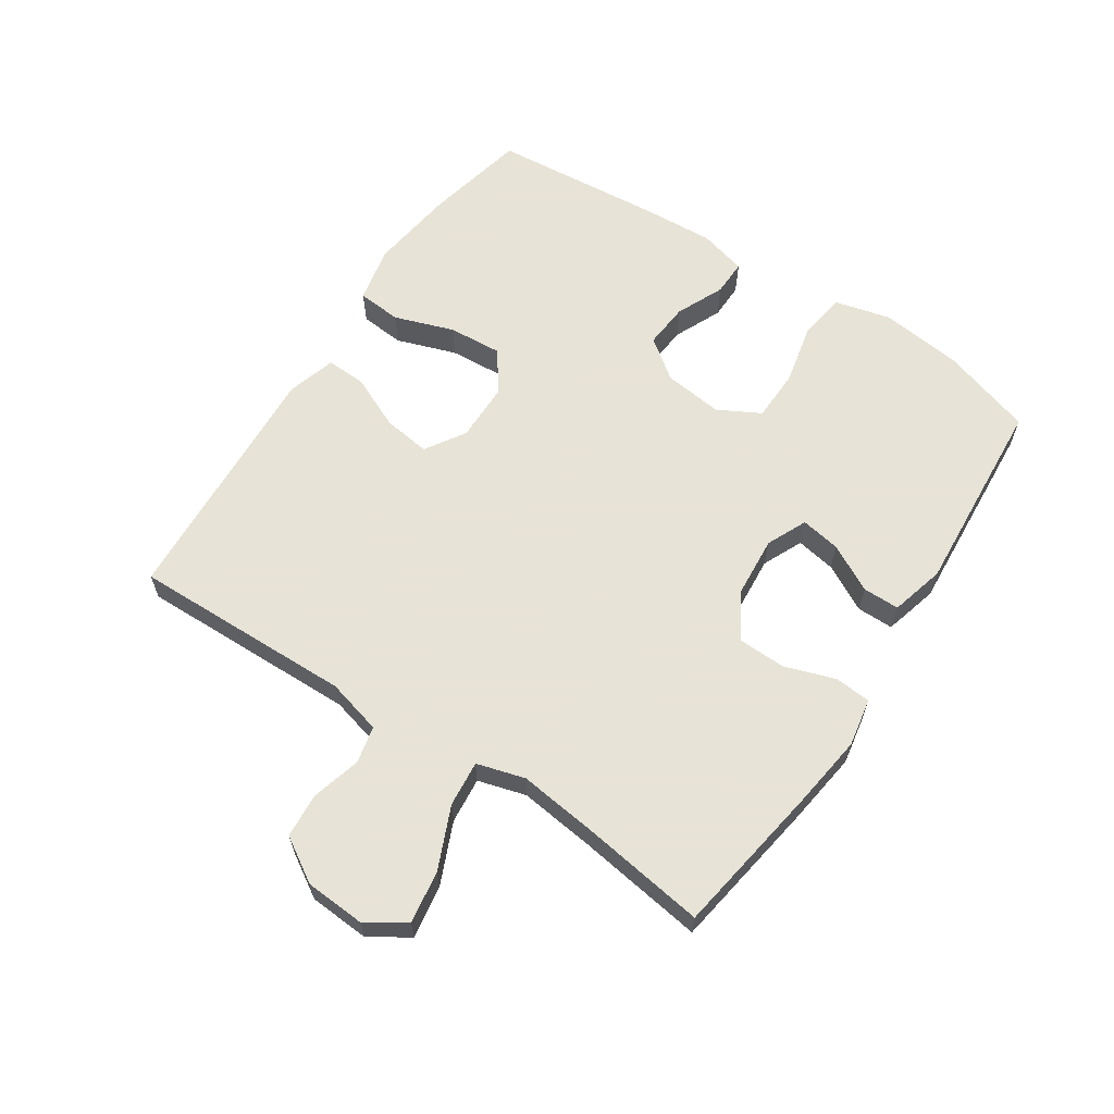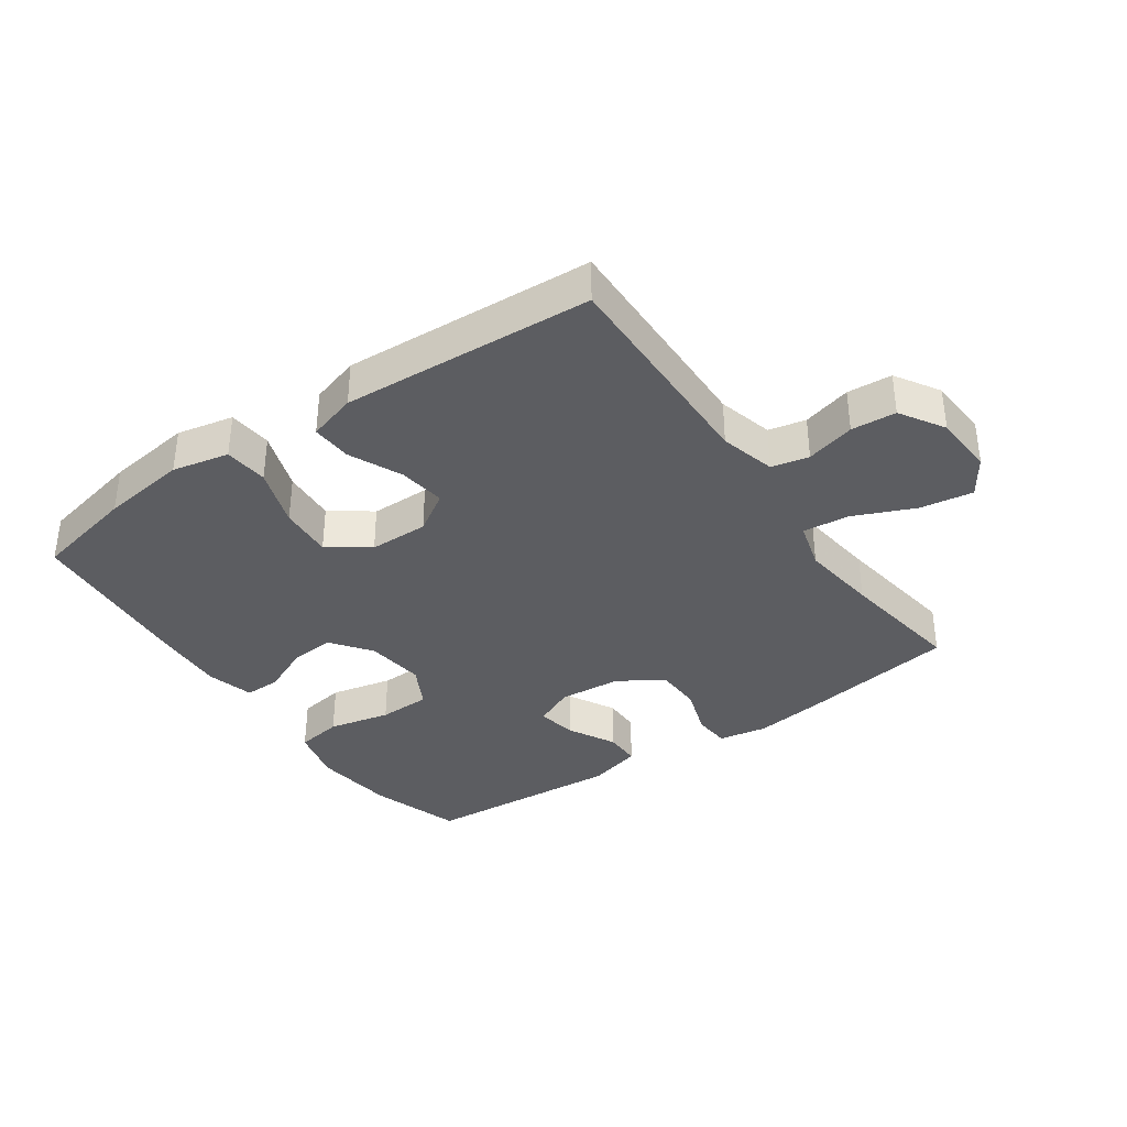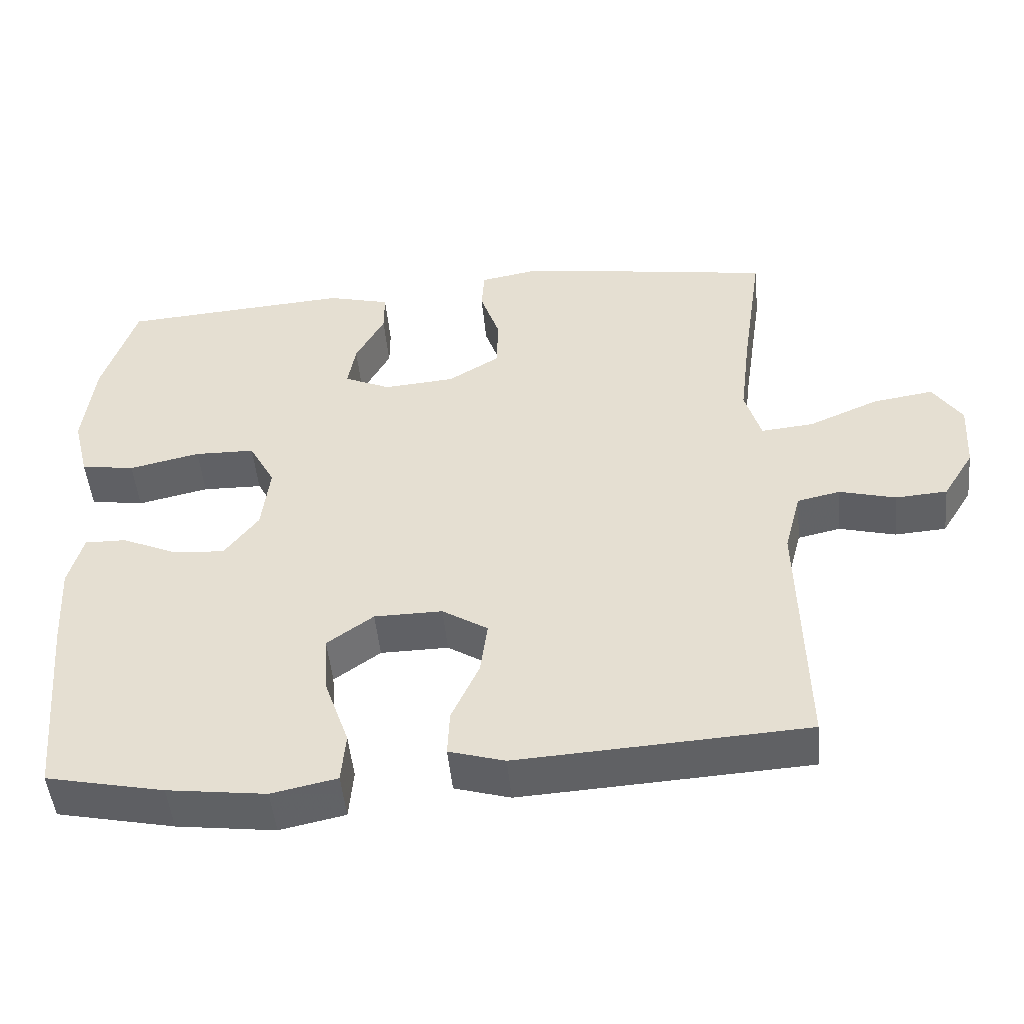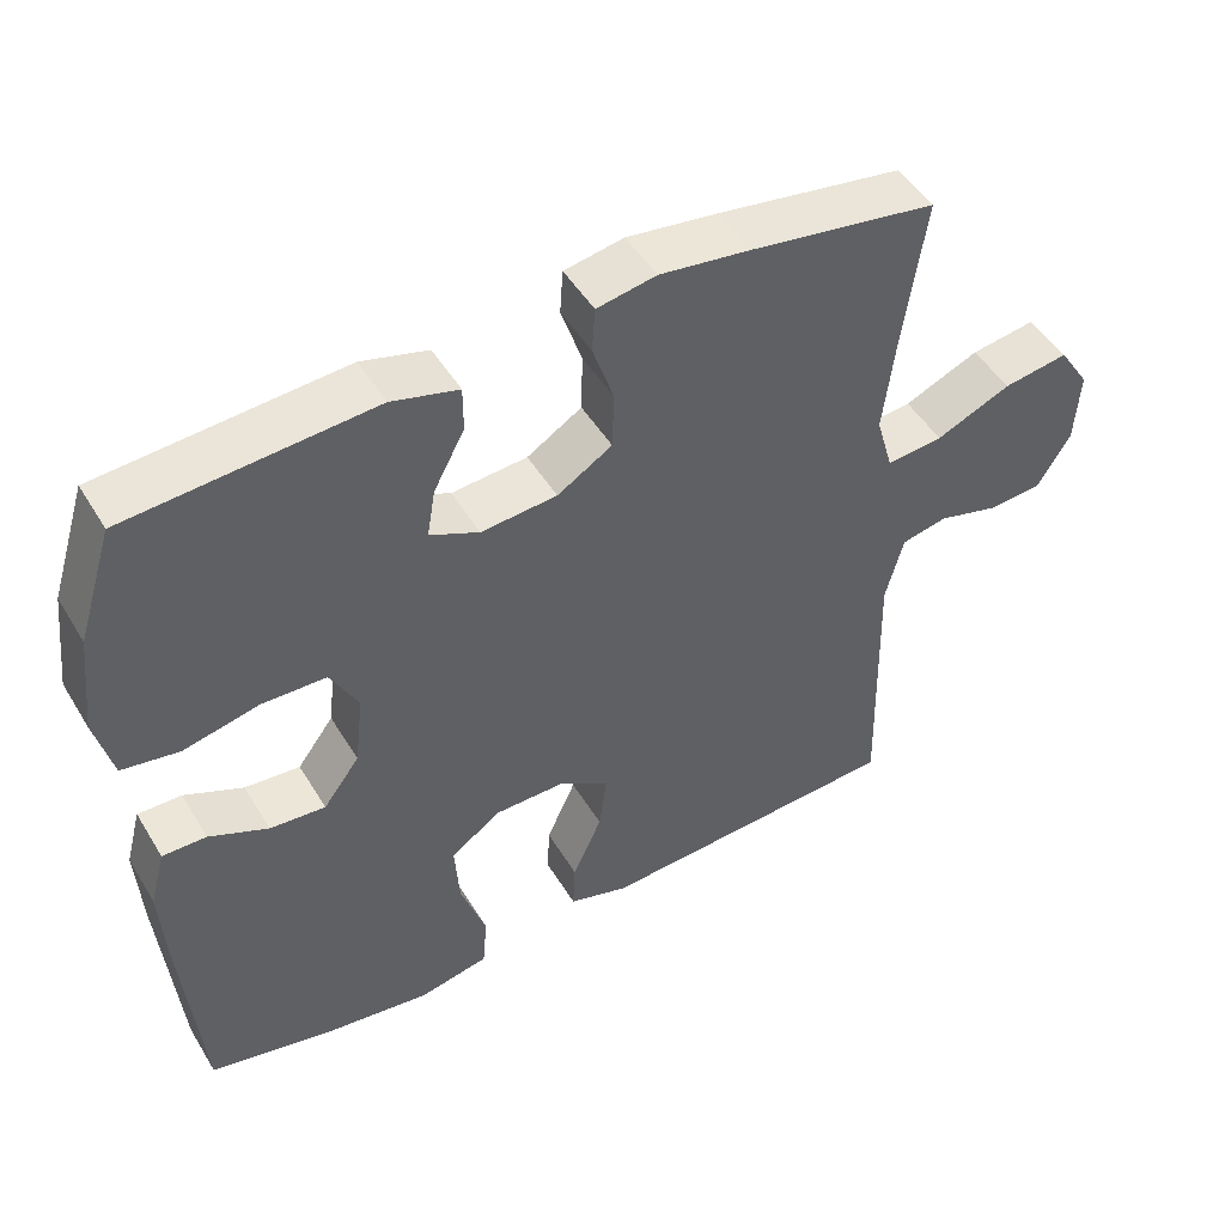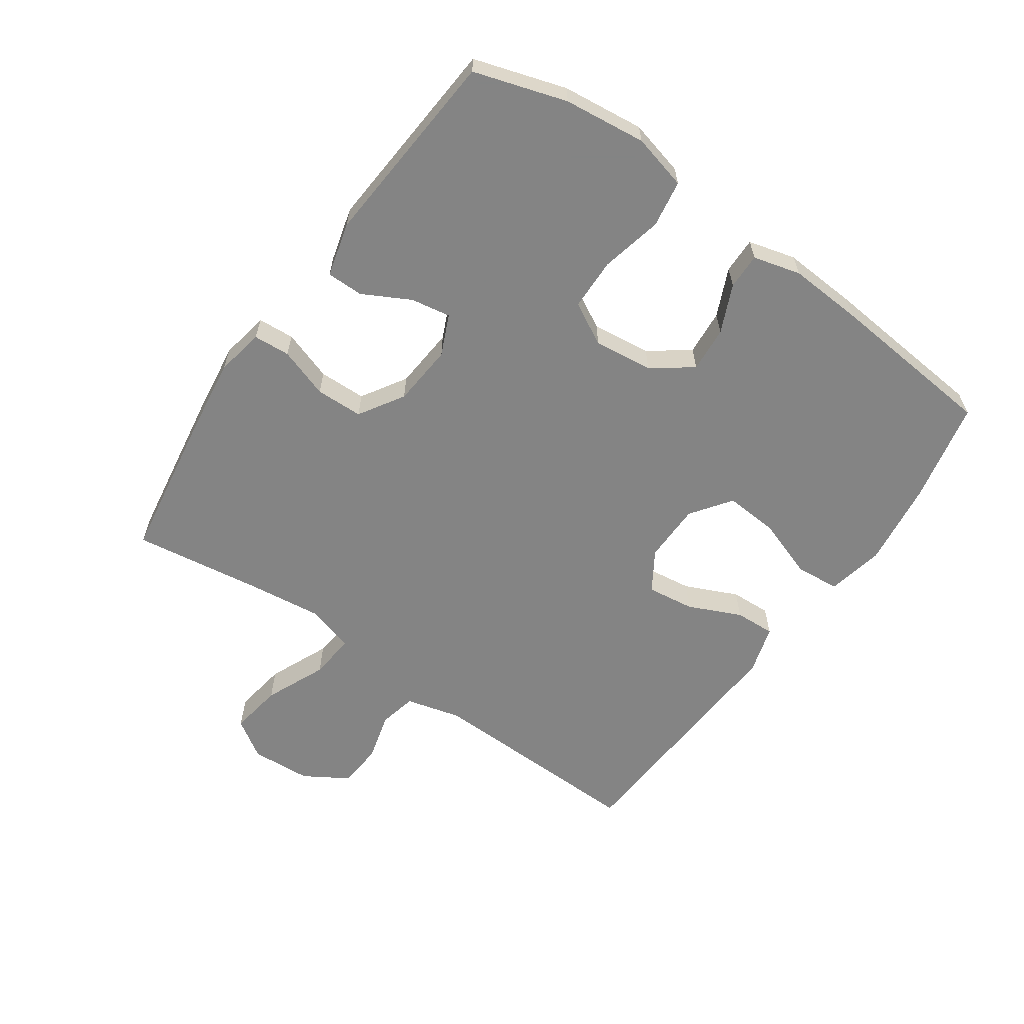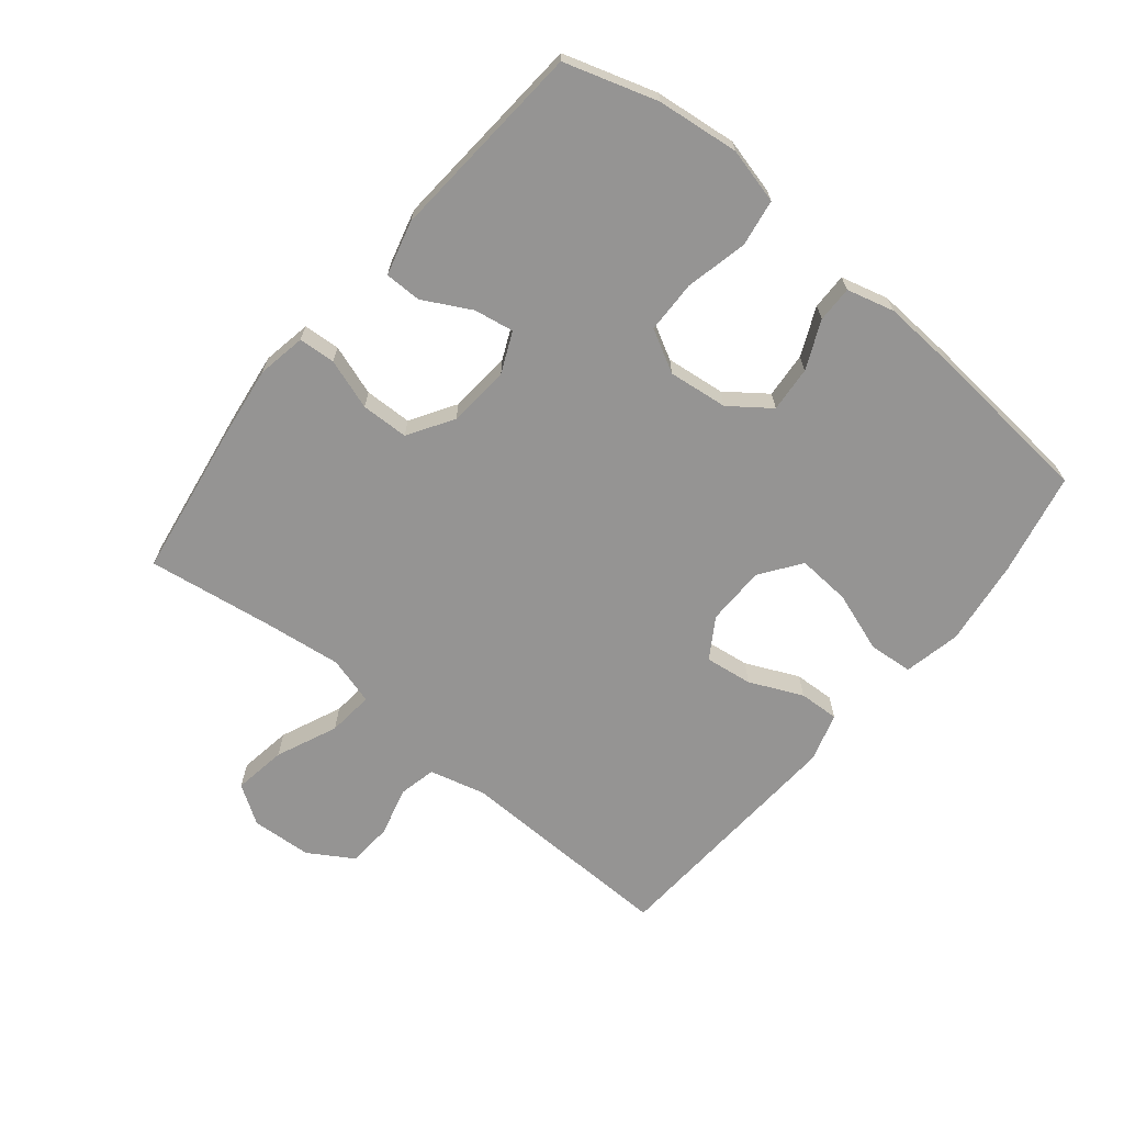
<metadata>
{"format":"obj","ext":"obj","renderer":"f3d","projection":"perspective","resolution":1024,"background":"white","views":[{"elev":62.6,"azim":-56.5,"up":"+Y"},{"elev":-36.3,"azim":-145.1,"up":"+Y"},{"elev":-49.1,"azim":-174.5,"up":"+Z"},{"elev":48.3,"azim":150.0,"up":"+Z"},{"elev":-61.3,"azim":54.9,"up":"+Y"},{"elev":-67.2,"azim":50.6,"up":"+Y"}]}
</metadata>
<code>
v -0.5 0.07 -0.5
v -0.495 0.07 -0.278
v -0.492 0.07 -0.149
v -0.515 0.07 -0.061
v -0.574 0.07 -0.048
v -0.652 0.07 -0.069
v -0.723 0.07 -0.064
v -0.766 0.07 0.006
v -0.772 0.07 0.102
v -0.732 0.07 0.163
v -0.648 0.07 0.15
v -0.551 0.07 0.108
v -0.478 0.07 0.101
v -0.456 0.07 0.177
v -0.471 0.07 0.3
v -0.5 0.07 0.5
v -0.259 0.07 0.538
v -0.141 0.07 0.554
v -0.064 0.07 0.54
v -0.06 0.07 0.482
v -0.087 0.07 0.402
v -0.085 0.07 0.327
v -0.014 0.07 0.283
v 0.084 0.07 0.275
v 0.148 0.07 0.304
v 0.137 0.07 0.367
v 0.097 0.07 0.442
v 0.097 0.07 0.5
v 0.183 0.07 0.523
v 0.5 0.07 0.5
v 0.546 0.07 0.354
v 0.561 0.07 0.224
v 0.539 0.07 0.136
v 0.465 0.07 0.124
v 0.367 0.07 0.146
v 0.284 0.07 0.144
v 0.248 0.07 0.077
v 0.259 0.07 -0.017
v 0.306 0.07 -0.08
v 0.378 0.07 -0.074
v 0.454 0.07 -0.04
v 0.511 0.07 -0.039
v 0.531 0.07 -0.114
v 0.524 0.07 -0.232
v 0.5 0.07 -0.5
v 0.338 0.07 -0.535
v 0.202 0.07 -0.553
v 0.112 0.07 -0.534
v 0.106 0.07 -0.464
v 0.139 0.07 -0.369
v 0.145 0.07 -0.284
v 0.081 0.07 -0.238
v -0.013 0.07 -0.237
v -0.076 0.07 -0.277
v -0.066 0.07 -0.352
v -0.028 0.07 -0.436
v -0.025 0.07 -0.5
v -0.102 0.07 -0.523
v -0.225 0.07 -0.516
v -0.5 0 -0.5
v -0.495 0 -0.278
v -0.492 0 -0.149
v -0.515 0 -0.061
v -0.574 0 -0.048
v -0.652 0 -0.069
v -0.723 0 -0.064
v -0.766 0 0.006
v -0.772 0 0.102
v -0.732 0 0.163
v -0.648 0 0.15
v -0.551 0 0.108
v -0.478 0 0.101
v -0.456 0 0.177
v -0.471 0 0.3
v -0.5 0 0.5
v -0.259 0 0.538
v -0.141 0 0.554
v -0.064 0 0.54
v -0.06 0 0.482
v -0.087 0 0.402
v -0.085 0 0.327
v -0.014 0 0.283
v 0.084 0 0.275
v 0.148 0 0.304
v 0.137 0 0.367
v 0.097 0 0.442
v 0.097 0 0.5
v 0.183 0 0.523
v 0.5 0 0.5
v 0.546 0 0.354
v 0.561 0 0.224
v 0.539 0 0.136
v 0.465 0 0.124
v 0.367 0 0.146
v 0.284 0 0.144
v 0.248 0 0.077
v 0.259 0 -0.017
v 0.306 0 -0.08
v 0.378 0 -0.074
v 0.454 0 -0.04
v 0.511 0 -0.039
v 0.531 0 -0.114
v 0.524 0 -0.232
v 0.5 0 -0.5
v 0.338 0 -0.535
v 0.202 0 -0.553
v 0.112 0 -0.534
v 0.106 0 -0.464
v 0.139 0 -0.369
v 0.145 0 -0.284
v 0.081 0 -0.238
v -0.013 0 -0.237
v -0.076 0 -0.277
v -0.066 0 -0.352
v -0.028 0 -0.436
v -0.025 0 -0.5
v -0.102 0 -0.523
v -0.225 0 -0.516
f 55 56 57 58
f 54 55 58 59
f 47 48 49 50
f 47 50 51
f 46 47 51
f 45 46 51
f 44 45 51 52
f 40 41 42 43
f 39 40 43 44
f 32 33 34 35
f 32 35 36
f 31 32 36
f 30 31 36
f 29 30 36
f 26 27 28 29
f 25 26 29 36
f 24 25 36 37
f 18 19 20 21
f 18 21 22
f 15 16 17 18
f 14 15 18 22
f 13 14 22 23
f 9 10 11 12
f 9 12 13
f 8 9 13
f 5 6 7 8
f 4 5 8 13
f 3 4 13 23
f 54 59 1 2
f 53 54 2 3
f 39 44 52 53
f 38 39 53 3
f 24 37 38
f 3 23 24 38
f 117 116 115 114
f 118 117 114 113
f 109 108 107 106
f 110 109 106
f 110 106 105
f 110 105 104
f 111 110 104 103
f 102 101 100 99
f 103 102 99 98
f 94 93 92 91
f 95 94 91
f 95 91 90
f 95 90 89
f 95 89 88
f 88 87 86 85
f 95 88 85 84
f 96 95 84 83
f 80 79 78 77
f 81 80 77
f 77 76 75 74
f 81 77 74 73
f 82 81 73 72
f 71 70 69 68
f 72 71 68
f 72 68 67
f 67 66 65 64
f 72 67 64 63
f 82 72 63 62
f 61 60 118 113
f 62 61 113 112
f 112 111 103 98
f 62 112 98 97
f 97 96 83
f 97 83 82 62
f 1 60 61 2
f 2 61 62 3
f 3 62 63 4
f 4 63 64 5
f 5 64 65 6
f 6 65 66 7
f 7 66 67 8
f 8 67 68 9
f 9 68 69 10
f 10 69 70 11
f 11 70 71 12
f 12 71 72 13
f 13 72 73 14
f 14 73 74 15
f 15 74 75 16
f 16 75 76 17
f 17 76 77 18
f 18 77 78 19
f 19 78 79 20
f 20 79 80 21
f 21 80 81 22
f 22 81 82 23
f 23 82 83 24
f 24 83 84 25
f 25 84 85 26
f 26 85 86 27
f 27 86 87 28
f 28 87 88 29
f 29 88 89 30
f 30 89 90 31
f 31 90 91 32
f 32 91 92 33
f 33 92 93 34
f 34 93 94 35
f 35 94 95 36
f 36 95 96 37
f 37 96 97 38
f 38 97 98 39
f 39 98 99 40
f 40 99 100 41
f 41 100 101 42
f 42 101 102 43
f 43 102 103 44
f 44 103 104 45
f 45 104 105 46
f 46 105 106 47
f 47 106 107 48
f 48 107 108 49
f 49 108 109 50
f 50 109 110 51
f 51 110 111 52
f 52 111 112 53
f 53 112 113 54
f 54 113 114 55
f 55 114 115 56
f 56 115 116 57
f 57 116 117 58
f 58 117 118 59
f 59 118 60 1

</code>
